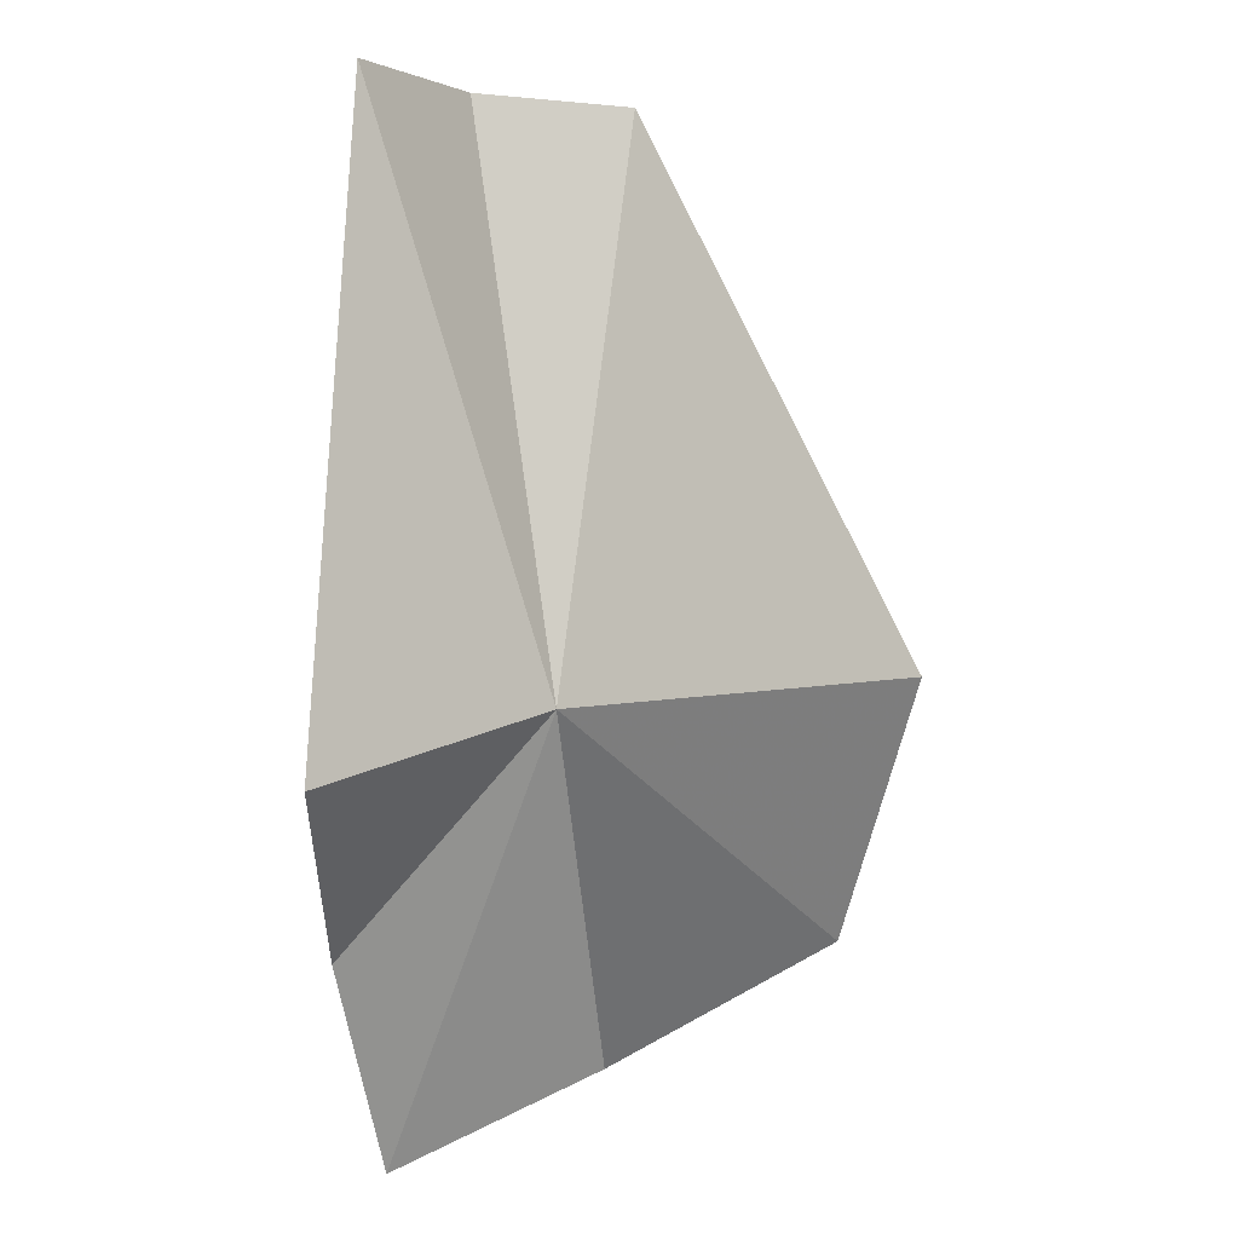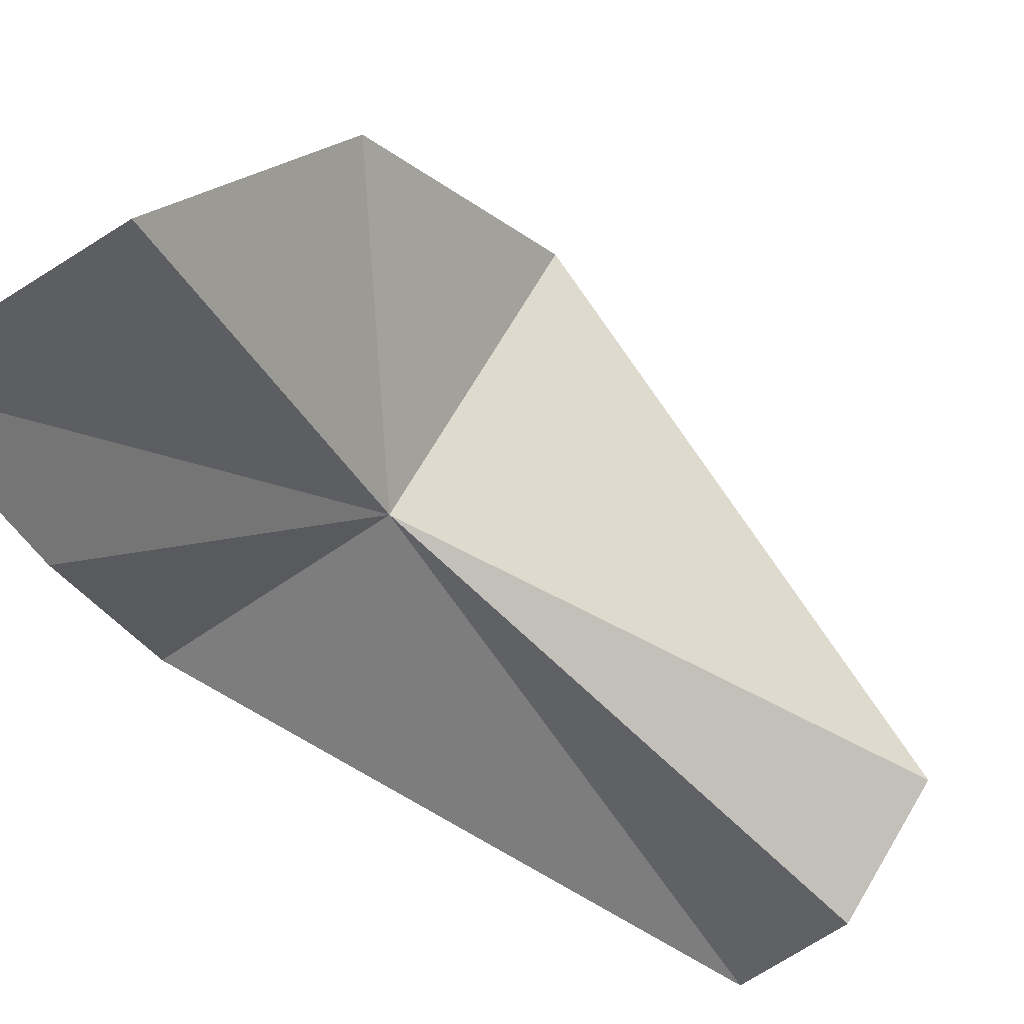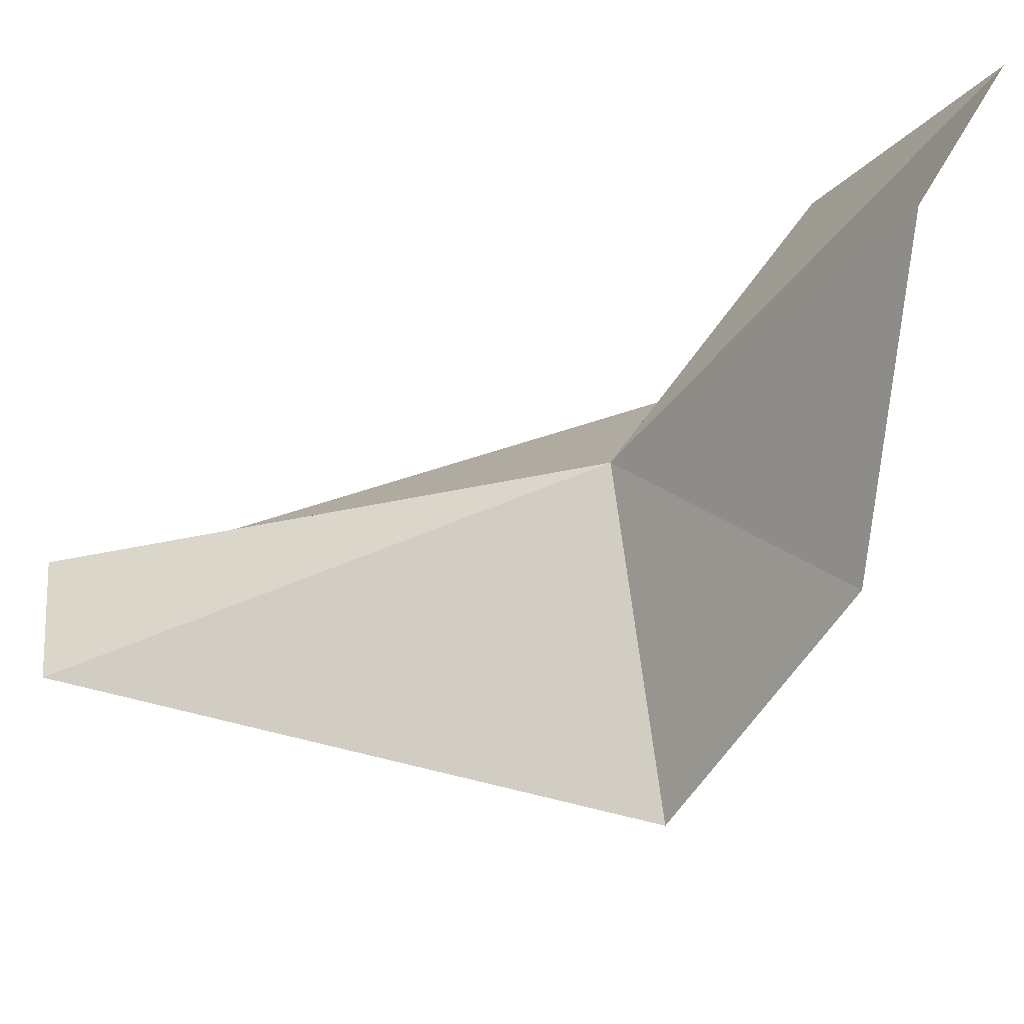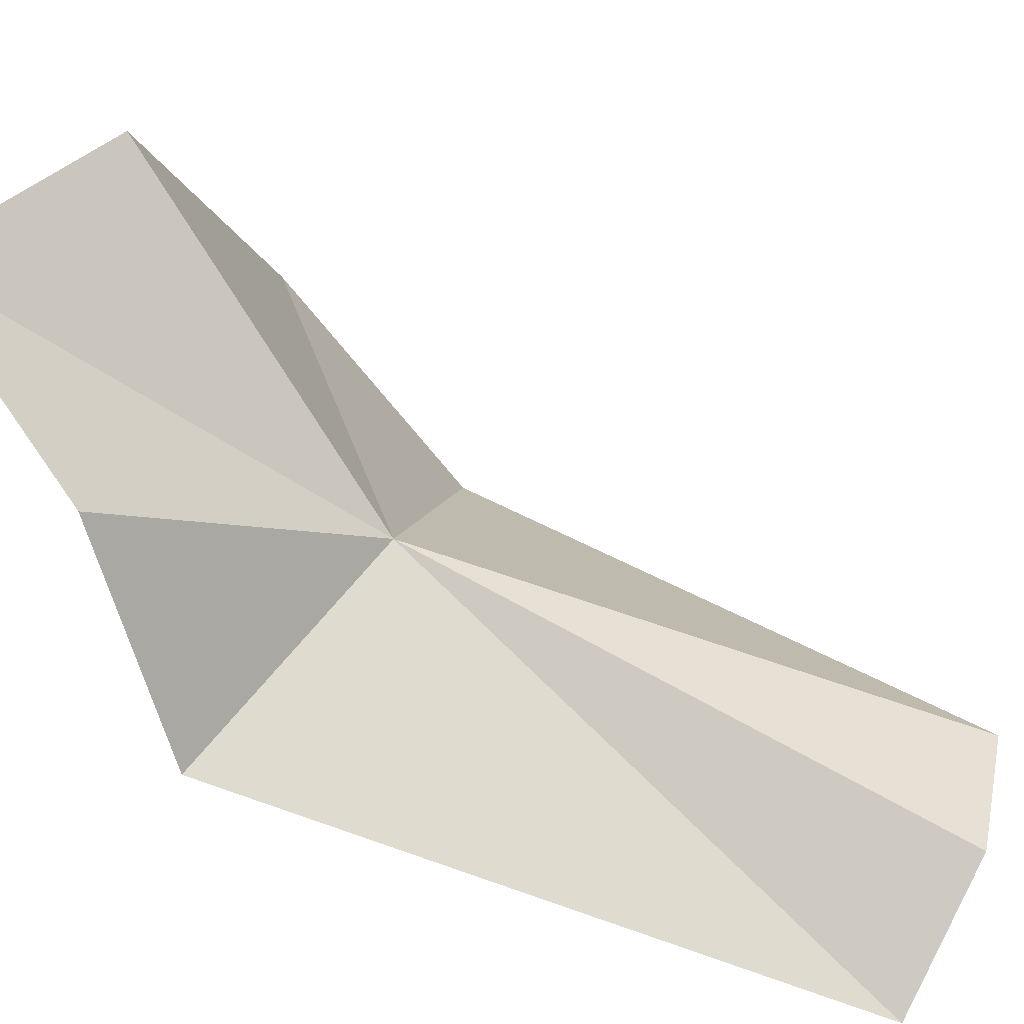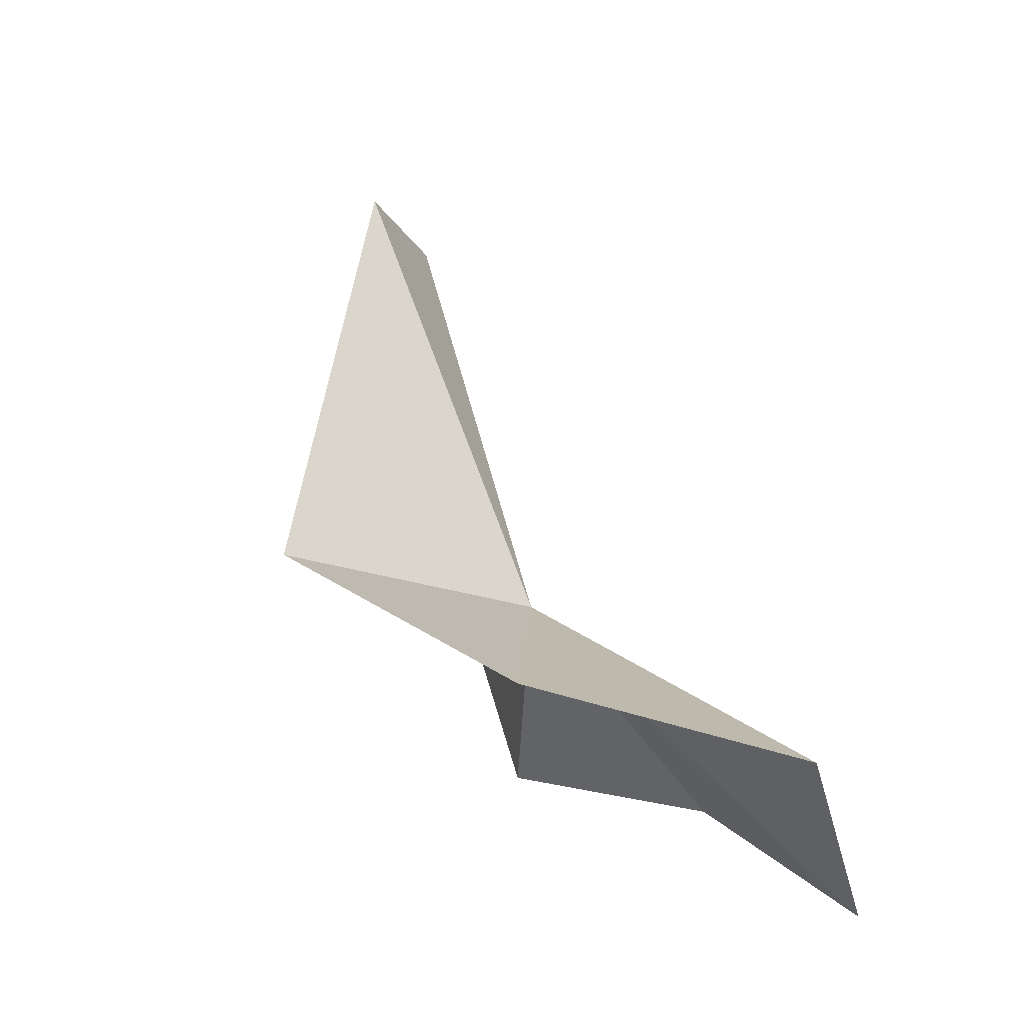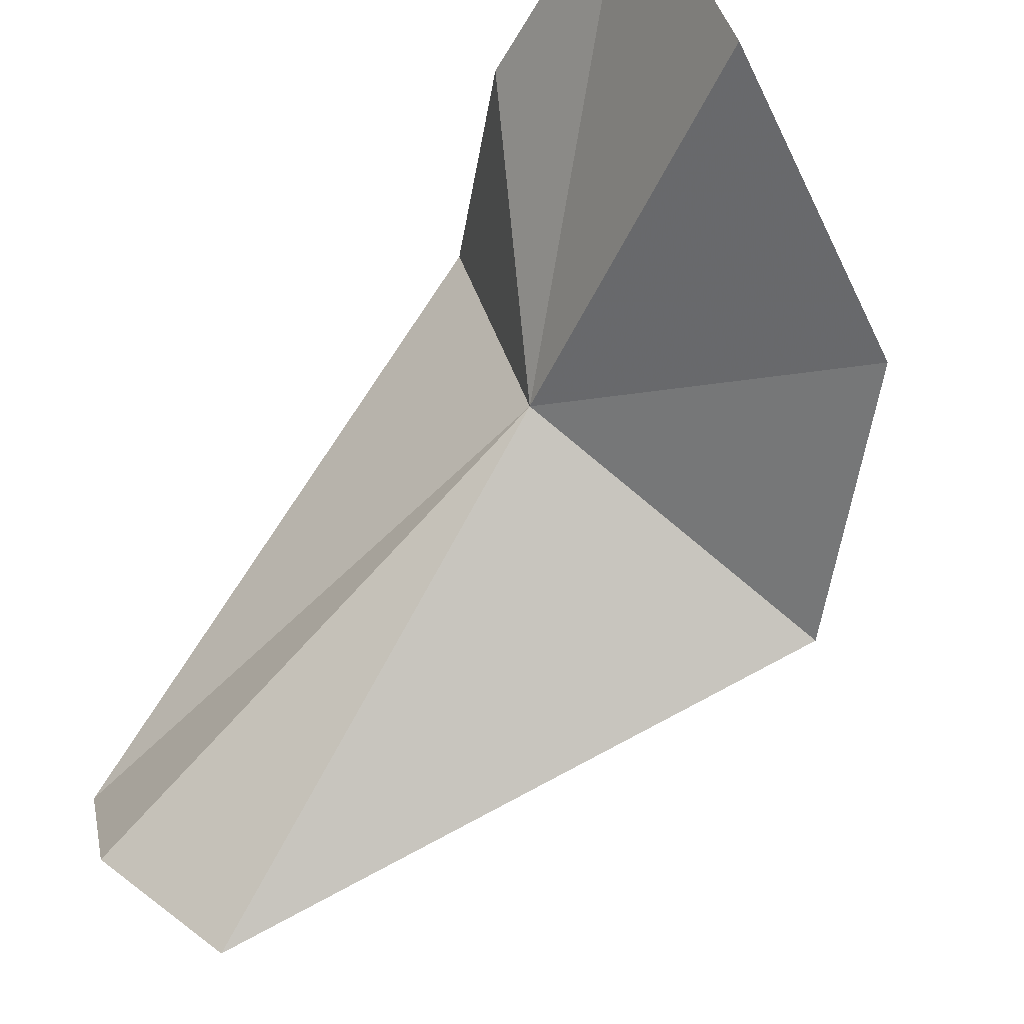
<metadata>
{"format":"obj","ext":"obj","renderer":"f3d","projection":"perspective","resolution":1024,"background":"white","views":[{"elev":-25.7,"azim":3.0,"up":"+Z"},{"elev":74.2,"azim":-58.7,"up":"+Y"},{"elev":53.7,"azim":85.8,"up":"+Y"},{"elev":25.3,"azim":-76.7,"up":"+Y"},{"elev":-21.6,"azim":122.3,"up":"+Z"},{"elev":67.4,"azim":39.6,"up":"+Y"}]}
</metadata>
<code>
v 0.01519 -0.06054 -0.07618
v 0.01407 -0.06371 -0.06771
v 0.01646 -0.06327 -0.06775
v 0.02028 -0.06208 -0.07649
v 0.01914 -0.05834 -0.07897
v 0.01274 -0.0657 -0.06857
v 0.01204 -0.06279 -0.07828
v 0.01187 -0.05894 -0.0794
v 0.01557 -0.05505 -0.07988
v 0.01234 -0.05588 -0.08168
f 1 2 3
f 1 3 4
f 1 4 5
f 1 6 2
f 1 7 6
f 1 8 7
f 1 5 9
f 1 10 8
f 1 9 10

</code>
